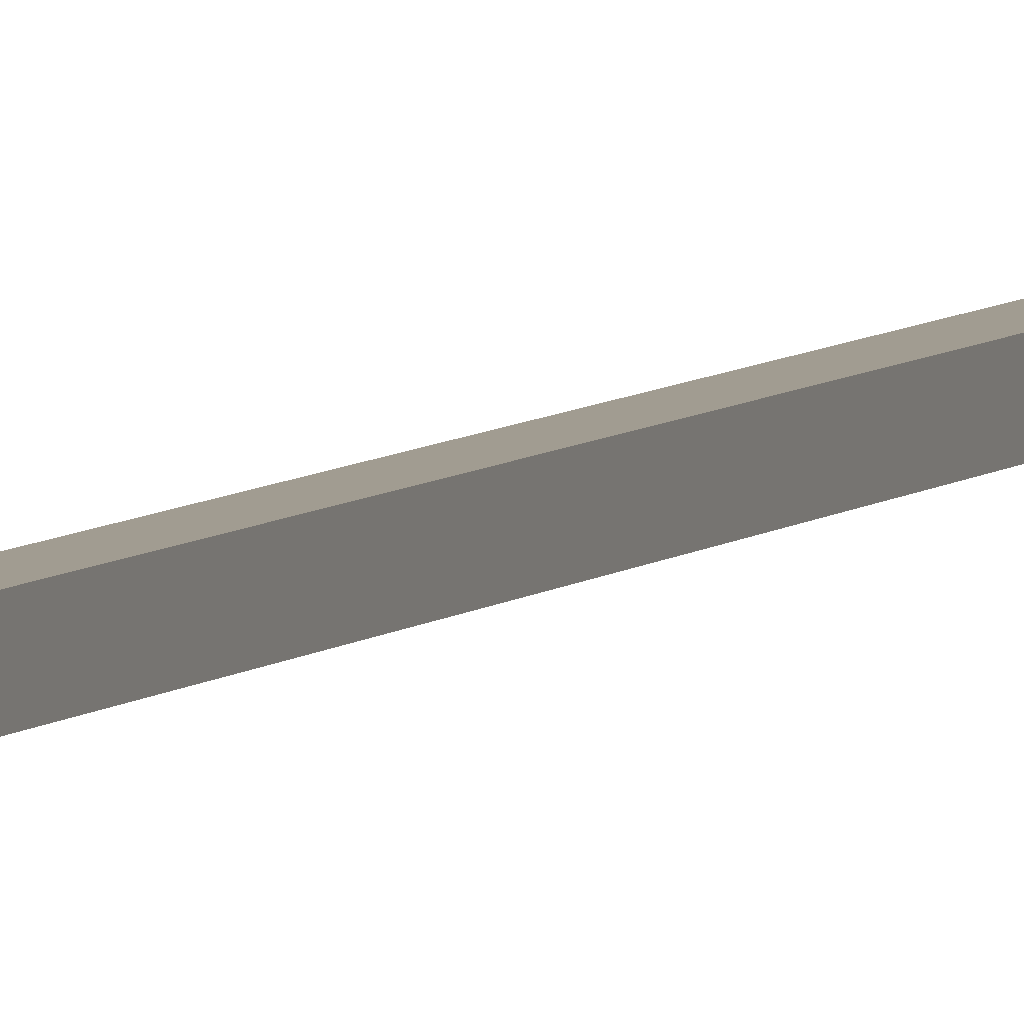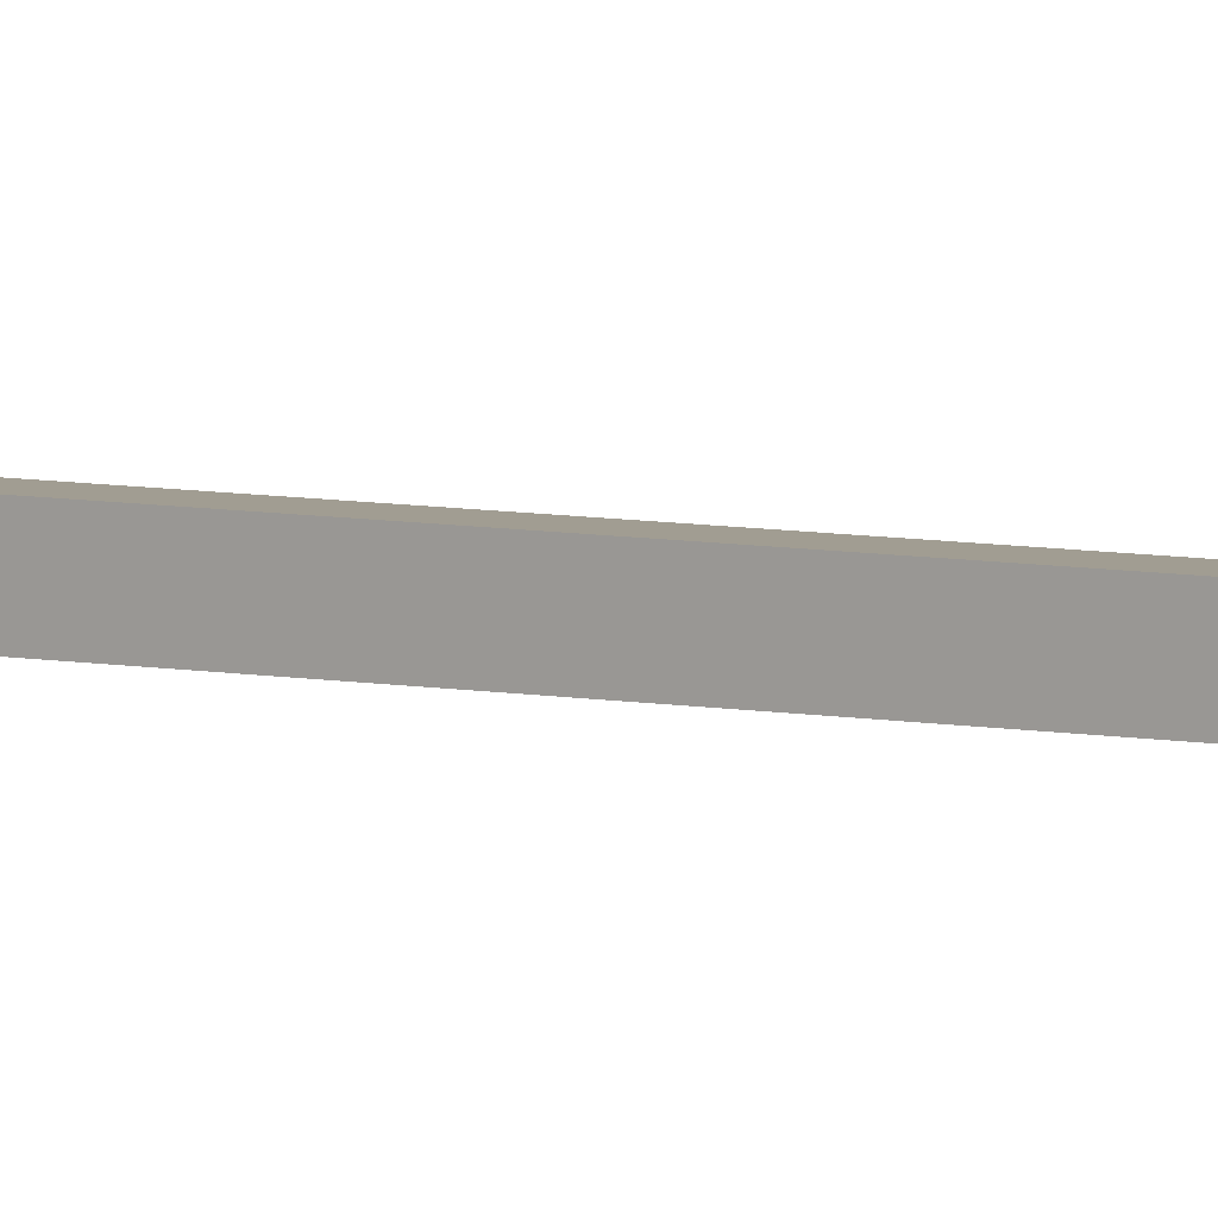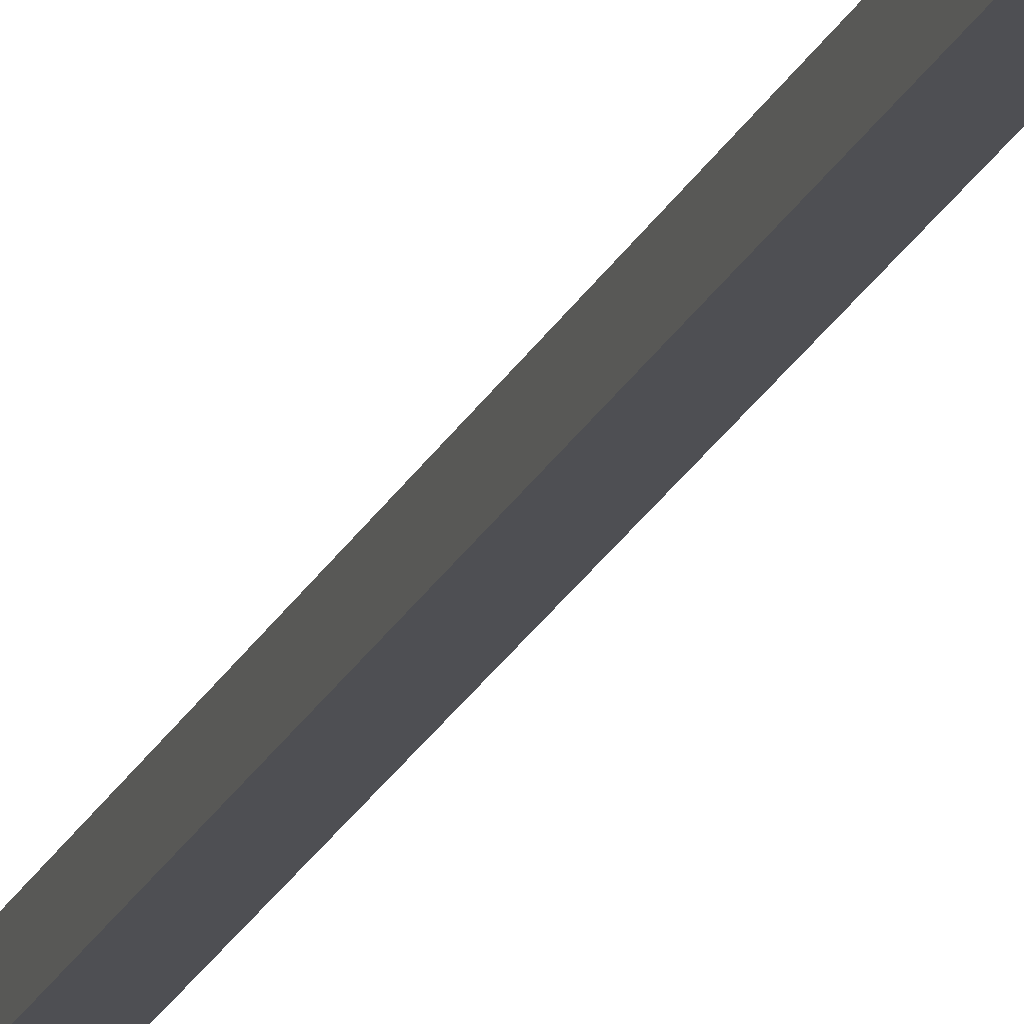
<metadata>
{"format":"obj","ext":"obj","renderer":"f3d","projection":"perspective","resolution":1024,"background":"white","views":[{"elev":4.5,"azim":17.0,"up":"+Y"},{"elev":4.7,"azim":130.3,"up":"+Y"},{"elev":-18.1,"azim":-16.6,"up":"+Y"}]}
</metadata>
<code>
o Tip_Cylinder
v 0.0729 -0.1091 0.6639
v 0.0729 0.1091 0.6639
v -0 0.181 0.3879
v -0.0729 0.1091 0.6639
v 0 -0 -0.3879
v -0.0729 -0.1091 0.6639
v 0 -0.181 0.3879
f 5 1 7
f 5 2 1
f 5 3 2
f 5 4 3
f 5 6 4
f 5 7 6
f 7 1 6
f 2 3 4
f 1 2 4 6
o Shaft_Cube.001
v -0.05 -0.05 10.63
v -0.05 0.05 10.63
v -0.05 -0.05 0.6294
v -0.05 0.05 0.6294
v 0.05 -0.05 10.63
v 0.05 0.05 10.63
v 0.05 -0.05 0.6294
v 0.05 0.05 0.6294
f 8 9 11 10
f 10 11 15 14
f 14 15 13 12
f 12 13 9 8
f 10 14 12 8
f 15 11 9 13
o Fletch1_Cylinder.002
v 0.02285 -0.08783 10.29
v 0.02285 0.08783 10.29
v -0 0.2533 10.17
v -0.02285 0.08783 10.29
v 0 -0 9.296
v -0.02285 -0.08783 10.29
v 0 -0.2533 10.17
f 20 16 22
f 20 17 16
f 20 18 17
f 20 19 18
f 20 21 19
f 20 22 21
f 22 16 21
f 17 18 19
f 16 17 19 21
o Fletch2_Cylinder.003
v -0.08783 -0.02285 10.29
v 0.08783 -0.02285 10.29
v 0.2533 0 10.17
v 0.08783 0.02285 10.29
v -0 -0 9.296
v -0.08783 0.02285 10.29
v -0.2533 -0 10.17
f 27 23 29
f 27 24 23
f 27 25 24
f 27 26 25
f 27 28 26
f 27 29 28
f 29 23 28
f 24 25 26
f 23 24 26 28

</code>
